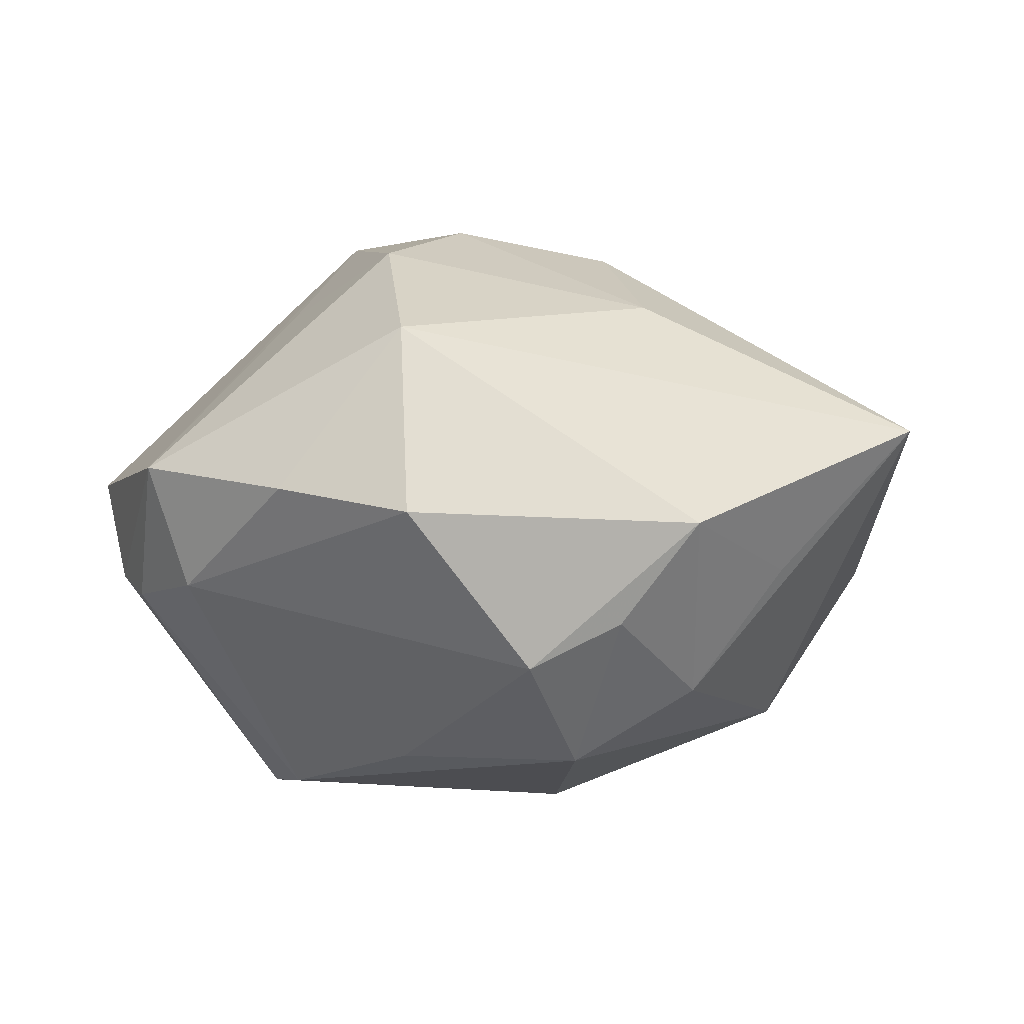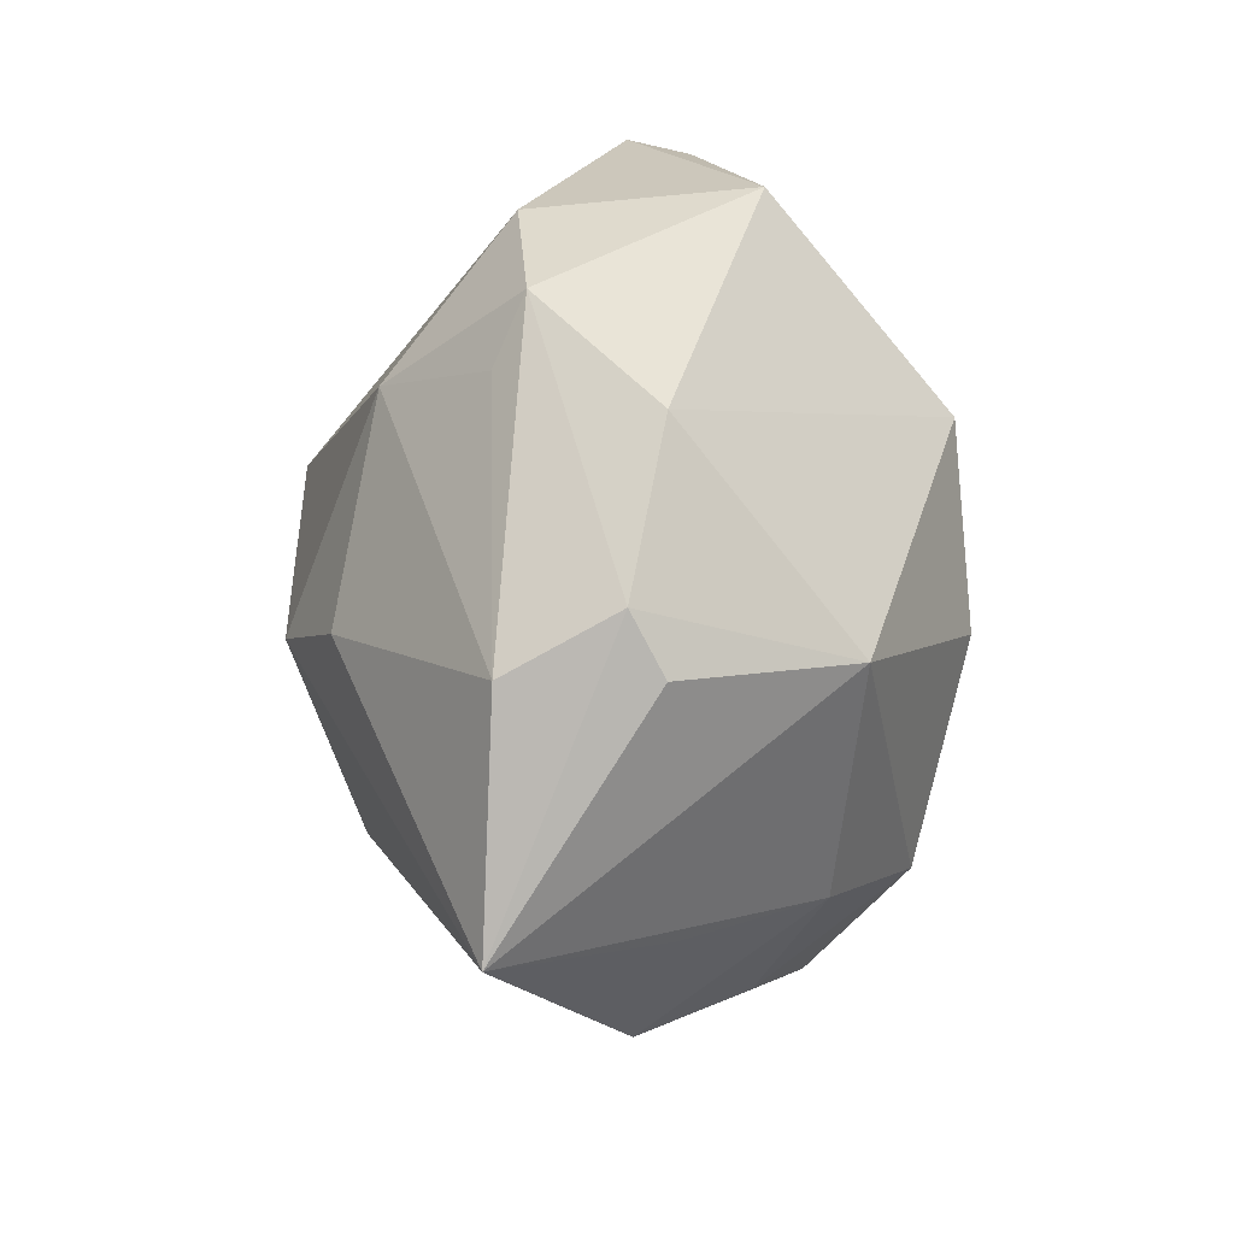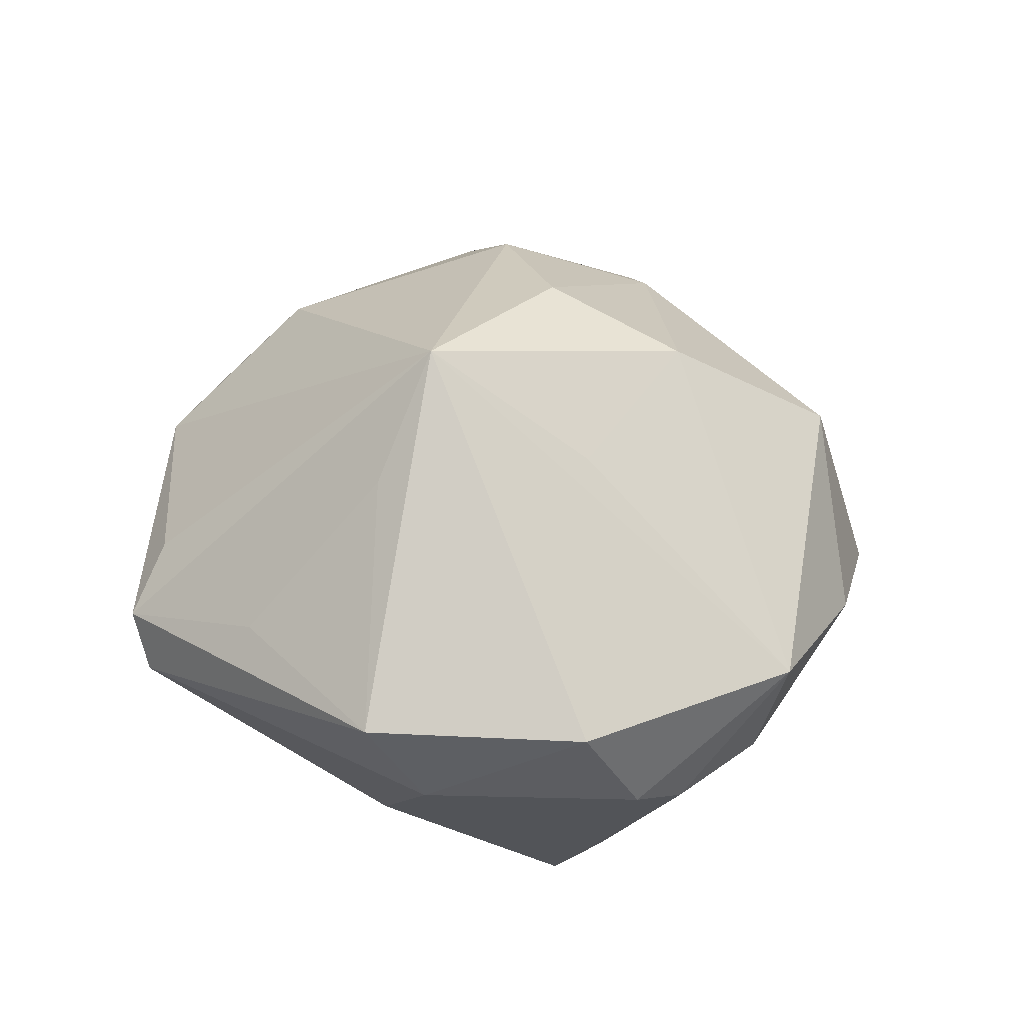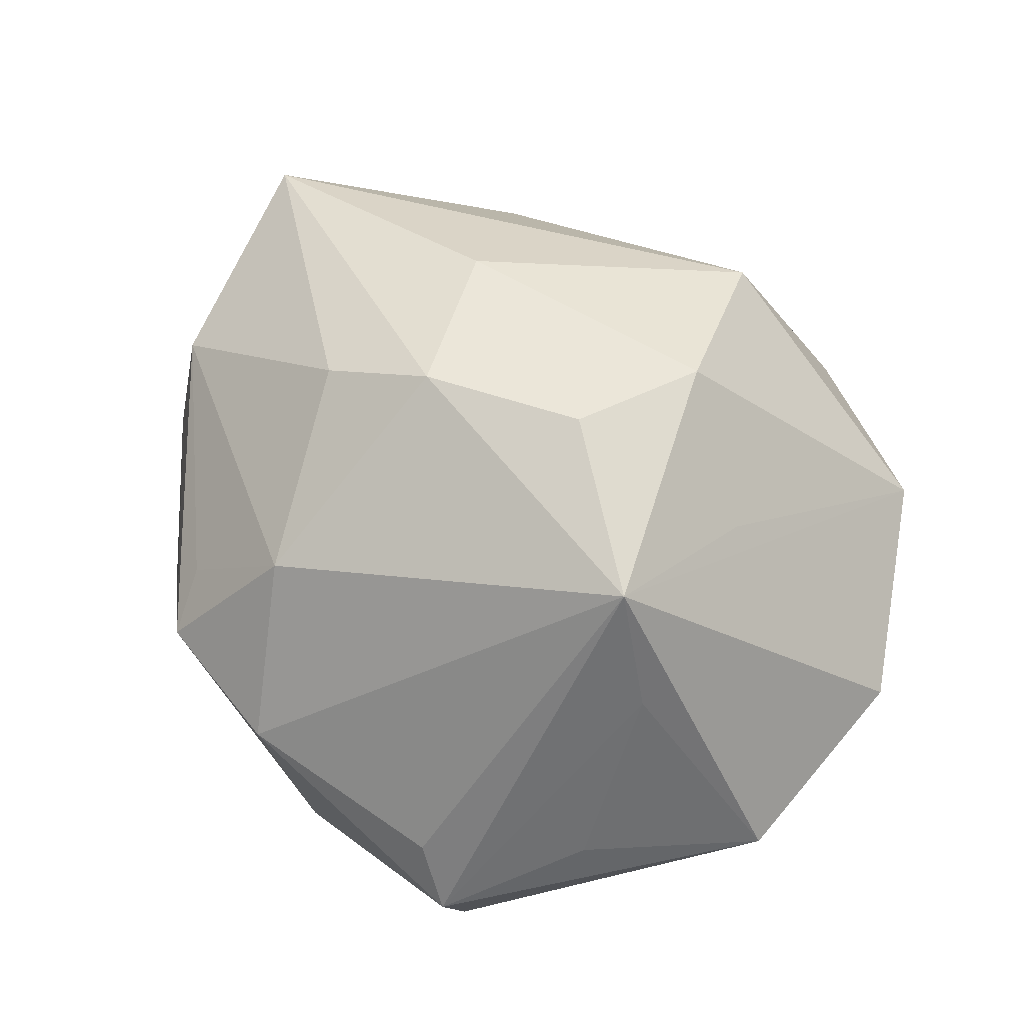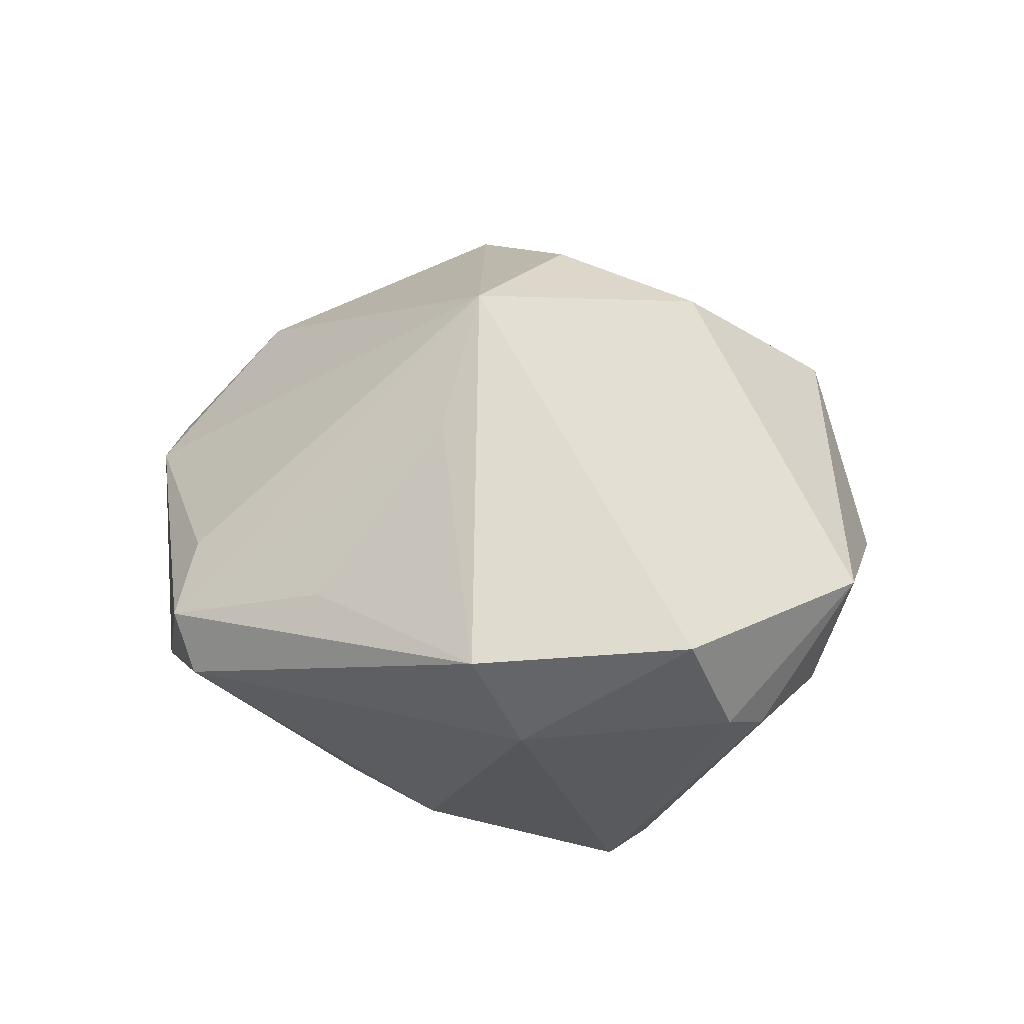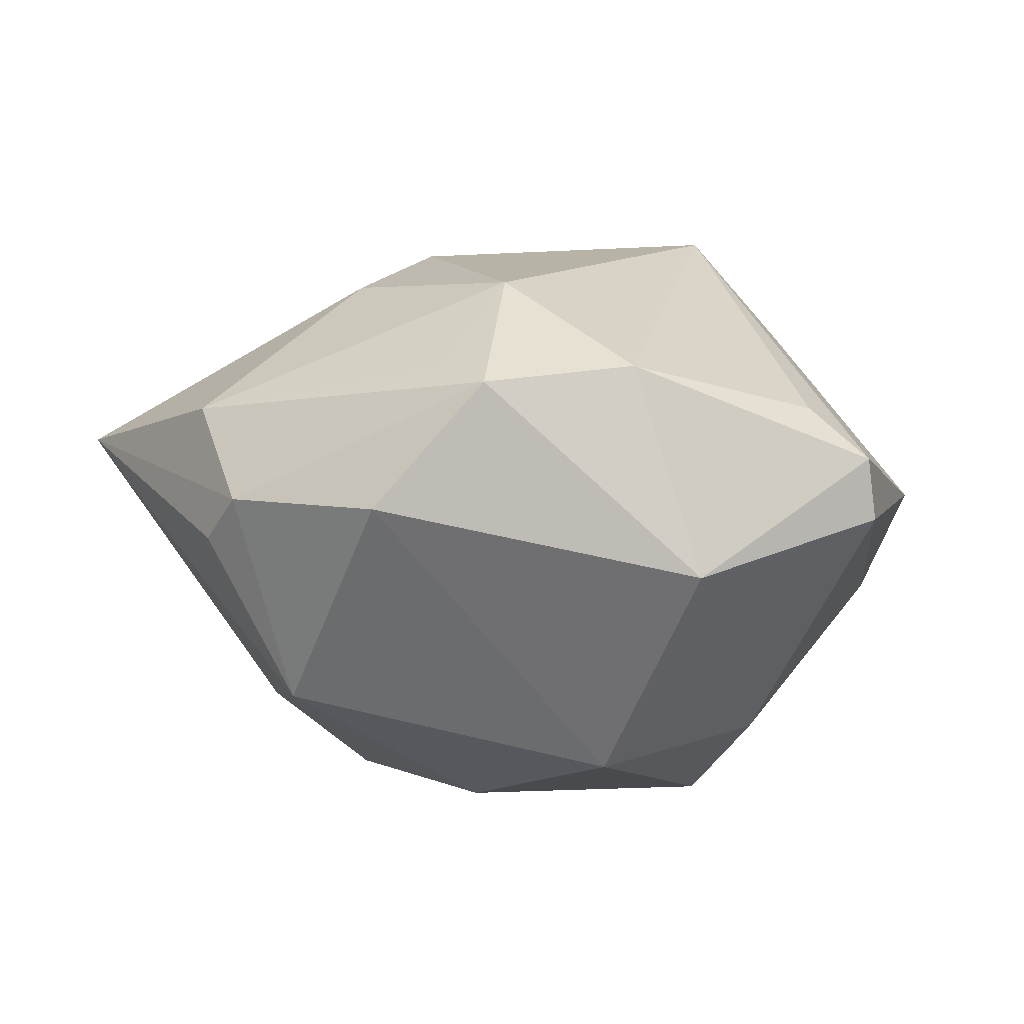
<metadata>
{"format":"obj","ext":"obj","renderer":"f3d","projection":"perspective","resolution":1024,"background":"white","views":[{"elev":-3.7,"azim":10.6,"up":"+Z"},{"elev":21.1,"azim":94.4,"up":"+Y"},{"elev":33.0,"azim":-87.3,"up":"+Z"},{"elev":73.1,"azim":-140.2,"up":"+Z"},{"elev":22.0,"azim":-100.5,"up":"+Z"},{"elev":-9.9,"azim":156.7,"up":"+Z"}]}
</metadata>
<code>
v -0.04073 -0.00958 0.003779
v 0.005489 0.03613 0.008879
v 5.636e-05 0.01756 -0.02767
v 0.03251 -0.01638 -0.006166
v 0.04523 -0.01292 0.00783
v -0.0009086 0.03695 -0.01113
v -0.01864 -0.01118 -0.02772
v 0.01856 -0.01449 0.02083
v 0.01227 0.0004074 0.02836
v -0.01967 0.03684 0.001771
v -0.002608 -0.03264 0.01685
v 0.01968 0.03324 0.006662
v -0.02928 -0.0289 0.00397
v -0.002582 -0.00493 0.03105
v 0.01804 -0.02832 -0.0117
v 0.02808 0.02628 -0.004867
v 0.02179 0.00476 0.02267
v 0.03972 0.008499 0.007383
v -0.02389 0.01086 0.02094
v 0.009596 -0.03061 -0.01602
v -0.005638 -0.01788 -0.0248
v -0.01475 0.03401 0.006983
v -0.02747 0.02356 0.006181
v -0.007512 -0.01754 0.02679
v 0.03883 0.008468 -0.005608
v -0.0171 0.006124 0.03153
v -0.02597 -0.02619 -0.007672
v 0.02917 0.006583 -0.02071
v 0.01325 0.02315 0.01952
v 0.02188 0.0272 0.009269
v -0.01382 -0.03563 0.001172
v -0.01992 -0.008987 0.02165
v -0.03342 -0.0188 -0.008287
v -0.04056 0.011 0.004005
v -0.02239 -0.006418 -0.02791
v 0.02361 -0.0165 -0.01813
v 0.03799 0.01396 -0.002563
v 0.02567 -0.02904 -0.002151
v -0.0006739 -0.03824 -0.001375
v -0.02117 0.03529 -0.00392
v 0.006853 0.0004516 -0.02957
v -0.03685 -0.01456 -0.006214
v -0.01977 0.01179 -0.02253
v -0.03771 0.005862 -0.005721
v 0.01212 -0.01915 -0.0251
f 13 11 24
f 26 29 2
f 26 13 32
f 32 24 26
f 13 24 32
f 8 24 11
f 19 26 10
f 43 3 35
f 1 42 13
f 1 13 26
f 34 1 26
f 26 19 34
f 39 27 20
f 39 20 38
f 38 11 39
f 20 27 7
f 33 42 35
f 35 7 33
f 33 7 27
f 13 42 33
f 33 27 13
f 10 26 22
f 22 2 10
f 26 2 22
f 12 2 29
f 38 20 15
f 20 45 15
f 5 11 38
f 5 8 11
f 26 24 14
f 24 8 14
f 40 34 10
f 3 43 40
f 44 43 35
f 35 42 44
f 34 40 44
f 44 40 43
f 42 1 44
f 1 34 44
f 23 19 10
f 10 34 23
f 23 34 19
f 13 27 31
f 27 39 31
f 31 11 13
f 31 39 11
f 21 45 20
f 20 7 21
f 21 7 45
f 45 7 41
f 35 3 41
f 41 7 35
f 30 29 18
f 18 12 30
f 30 12 29
f 4 5 38
f 8 5 9
f 9 14 8
f 9 29 26
f 26 14 9
f 12 16 6
f 2 12 6
f 3 40 6
f 6 16 3
f 10 2 6
f 6 40 10
f 36 15 45
f 38 15 36
f 36 4 38
f 5 4 36
f 17 5 18
f 17 9 5
f 18 29 17
f 29 9 17
f 5 36 28
f 28 41 3
f 3 16 28
f 45 41 28
f 28 36 45
f 5 28 25
f 18 5 37
f 5 25 37
f 37 12 18
f 37 16 12
f 37 28 16
f 37 25 28

</code>
